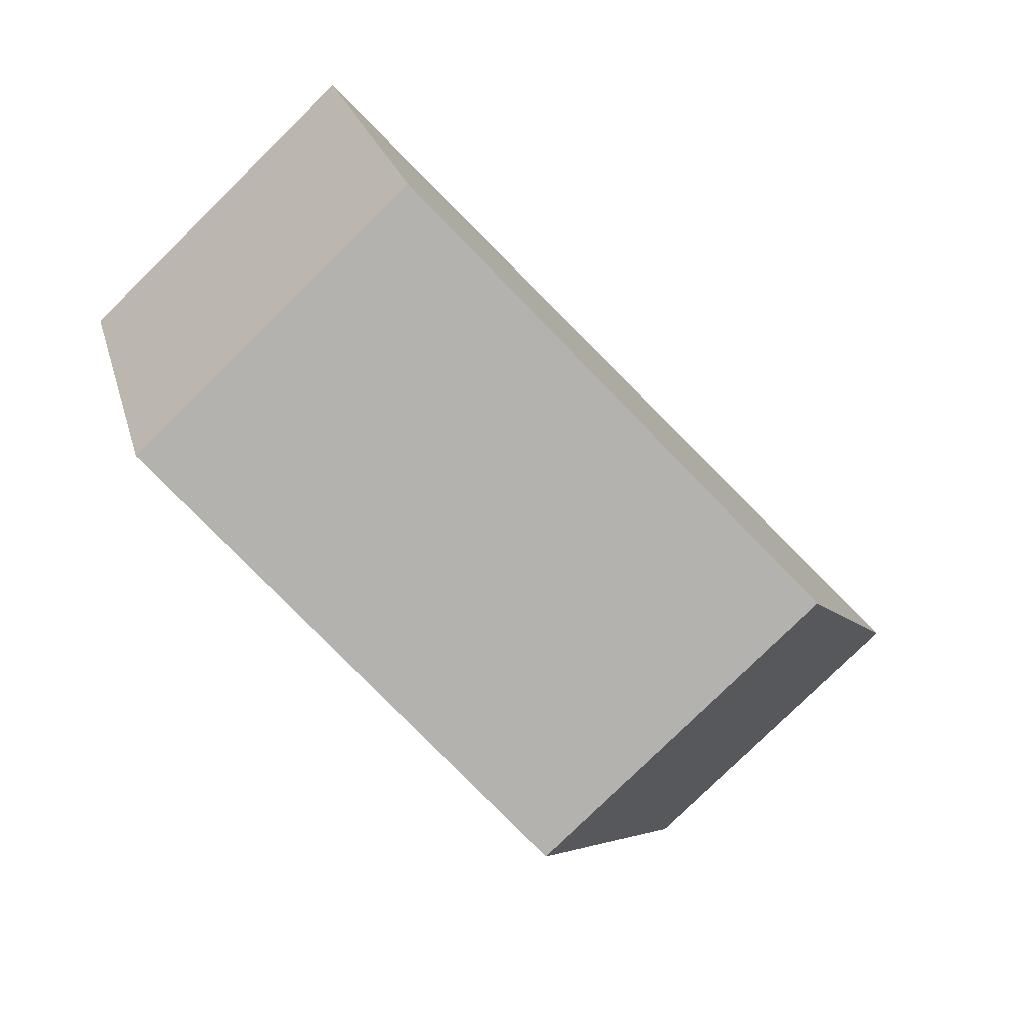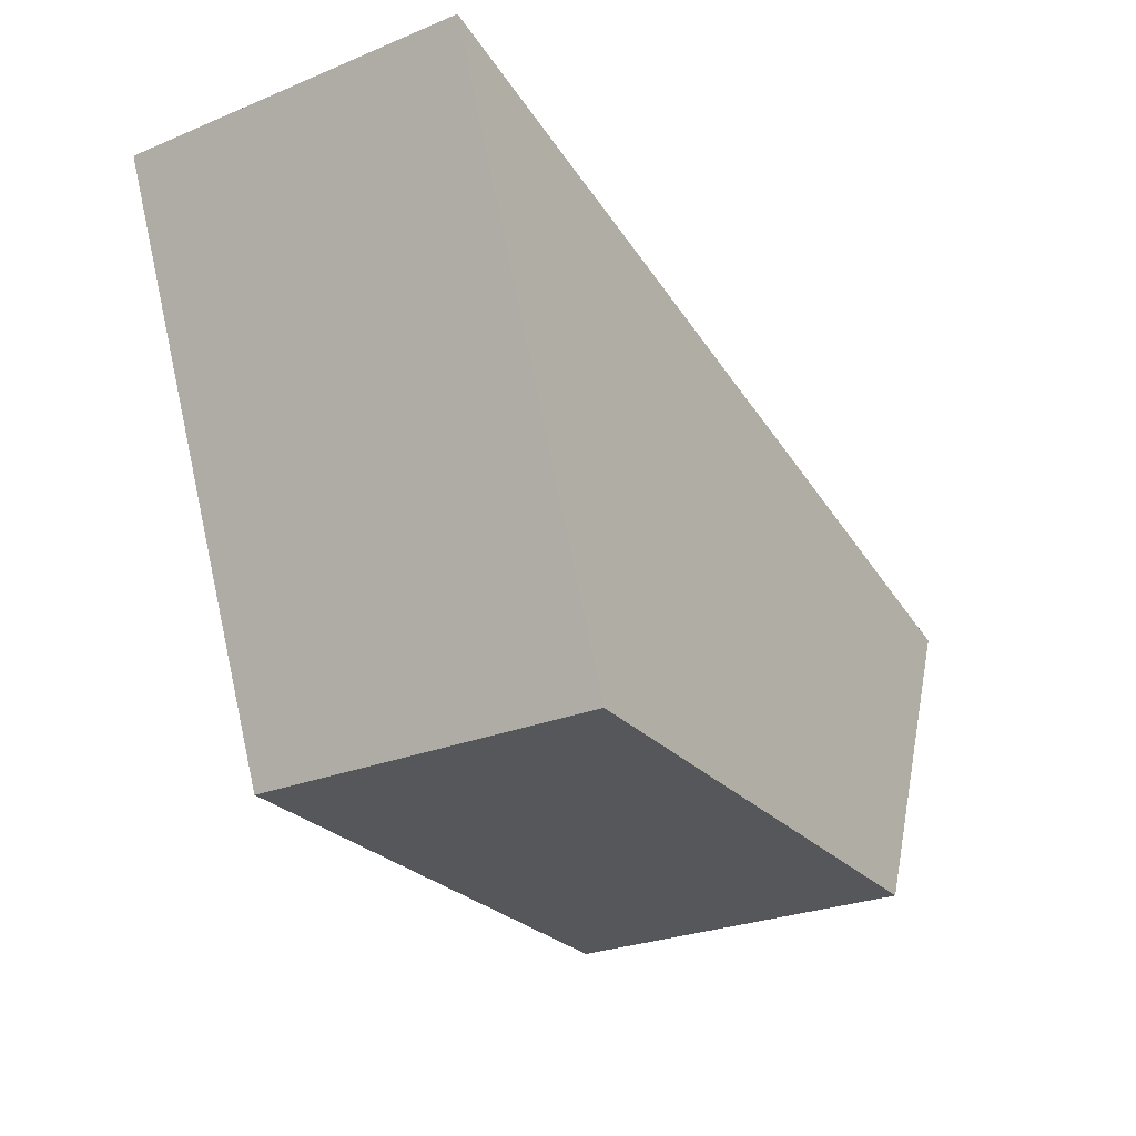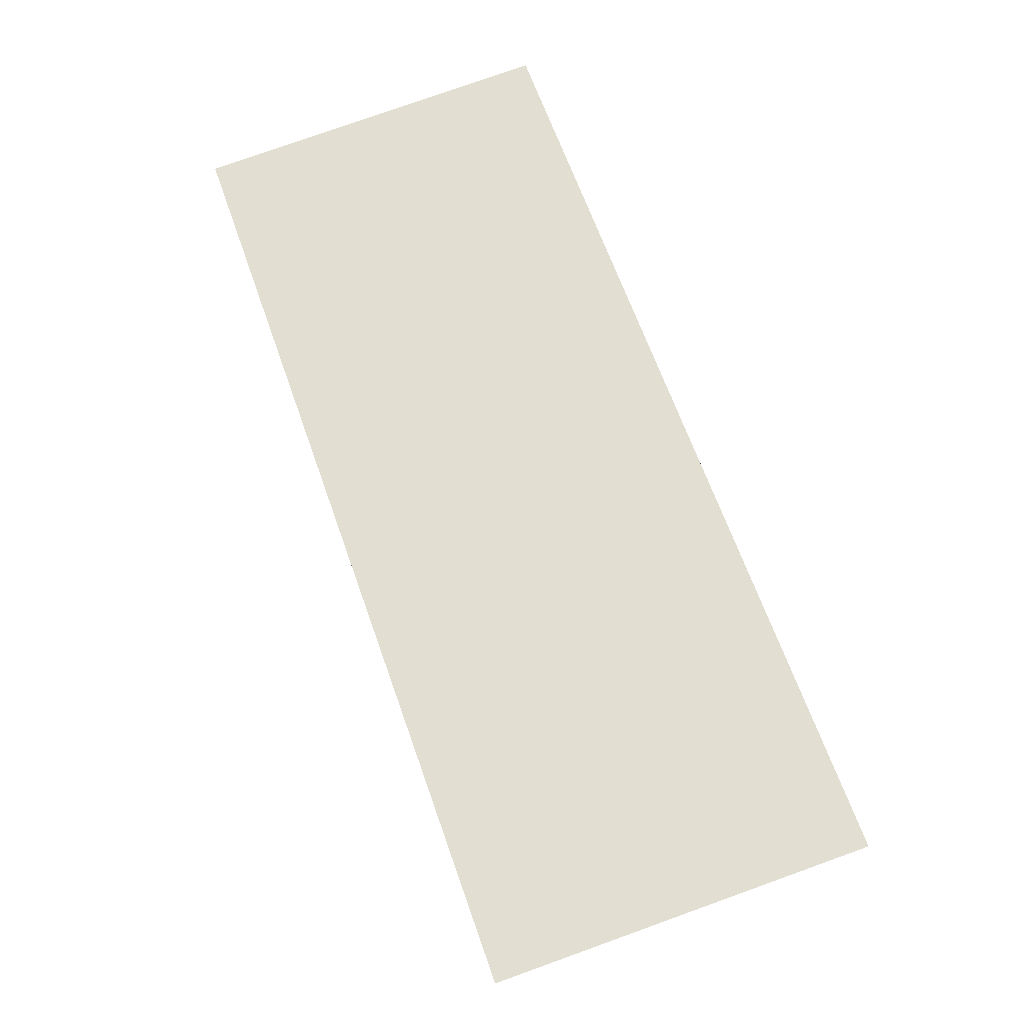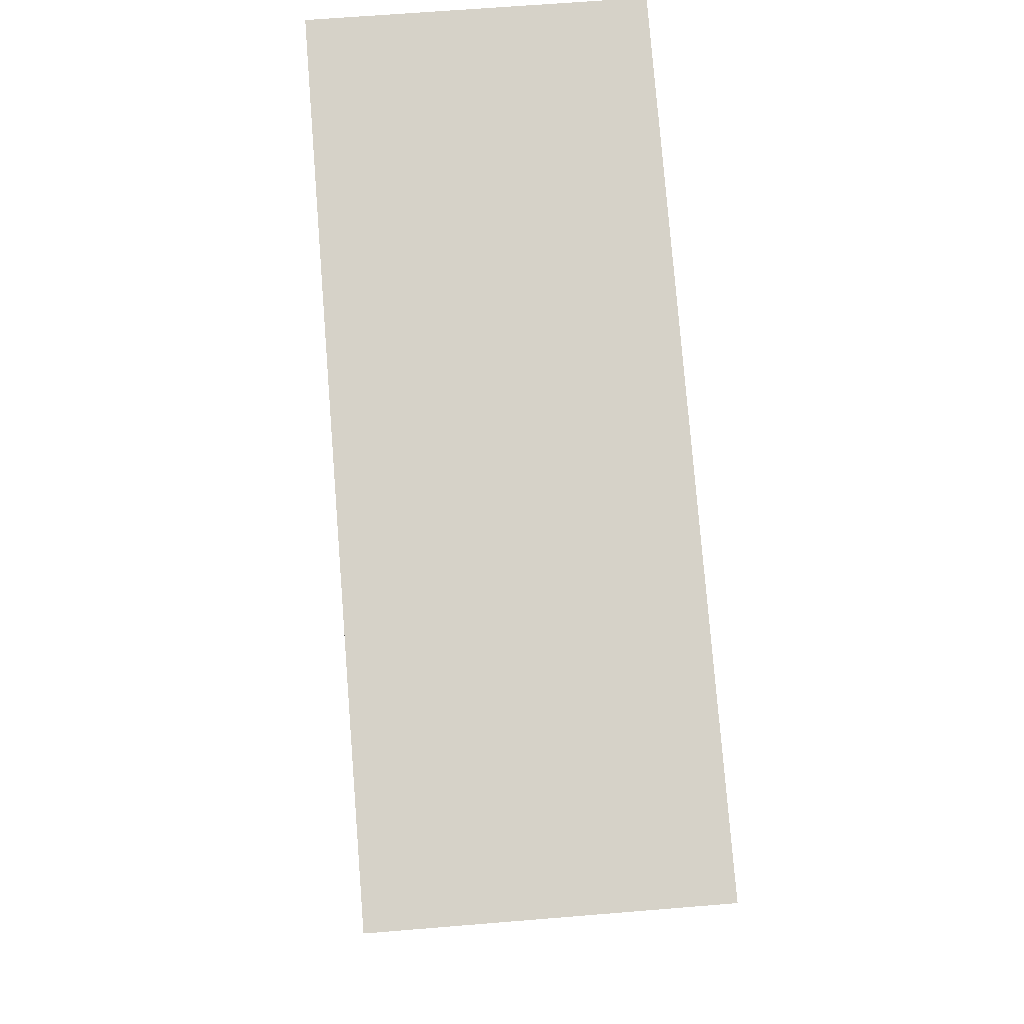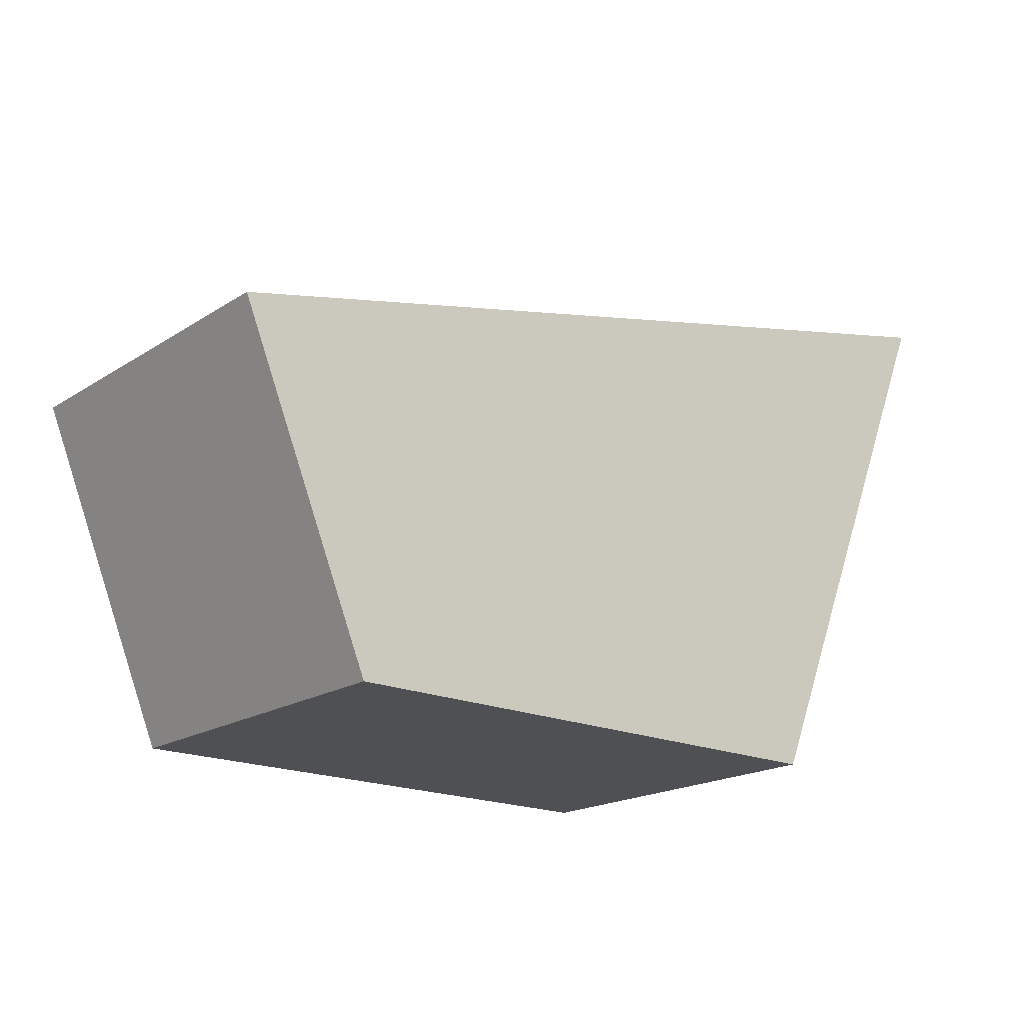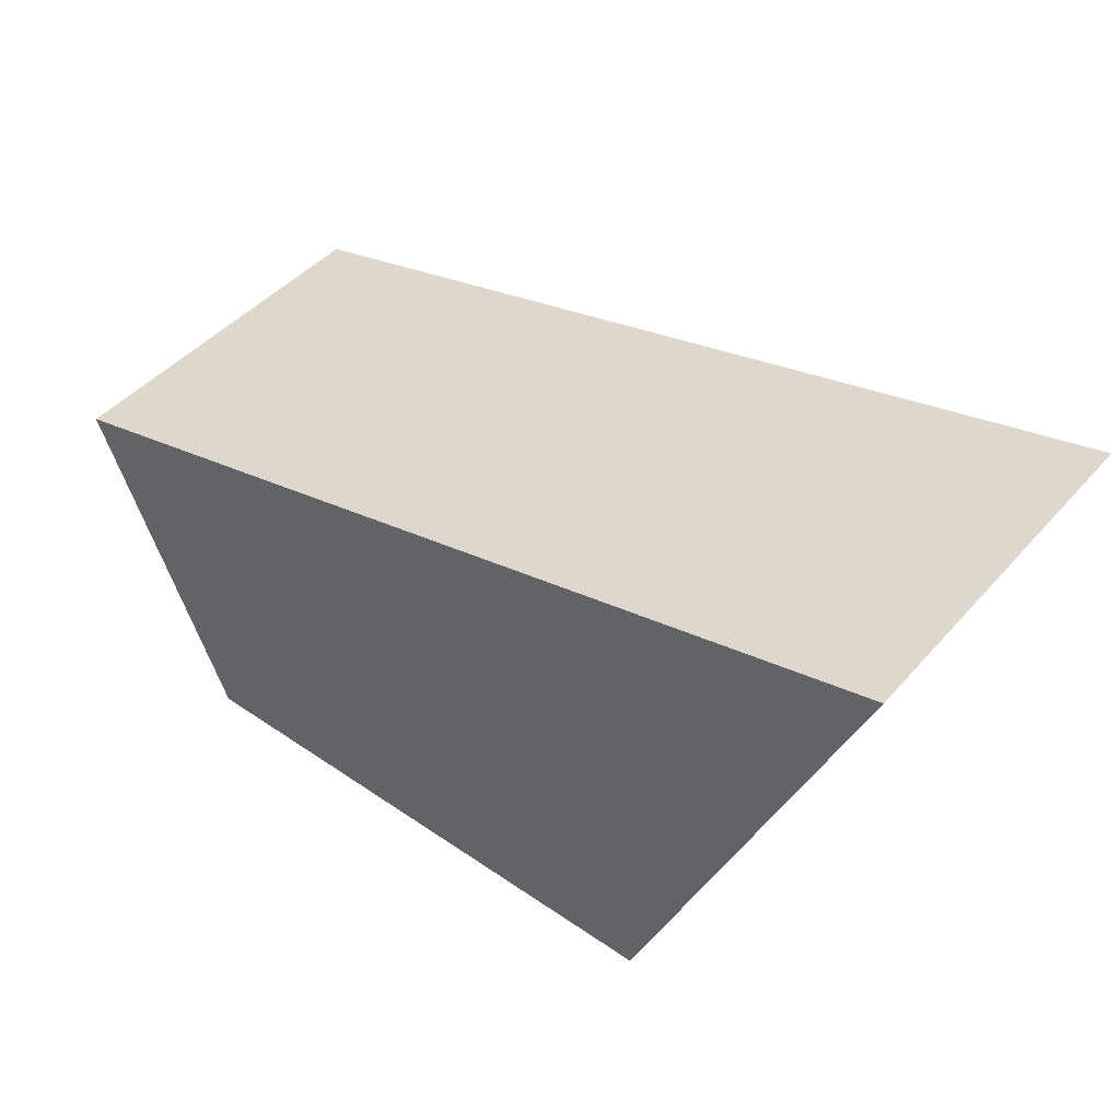
<metadata>
{"format":"obj","ext":"obj","renderer":"f3d","projection":"perspective","resolution":1024,"background":"white","views":[{"elev":-79.8,"azim":-45.6,"up":"+Z"},{"elev":-27.0,"azim":122.3,"up":"+Z"},{"elev":77.7,"azim":70.3,"up":"+Z"},{"elev":65.1,"azim":-94.7,"up":"+Z"},{"elev":-18.9,"azim":-40.0,"up":"+Z"},{"elev":45.3,"azim":38.4,"up":"+Z"}]}
</metadata>
<code>
v 0.7654 -0.5 1.848
v 1.396 -0.5 3.371
v 0.7654 0.5 1.848
v 1.396 0.5 3.371
v -0.7654 -0.5 1.848
v -1.148 -0.5 2.772
v -0.7654 0.5 1.848
v -1.148 0.5 2.772
f 1 3 4 2
f 1 2 6 5
f 2 4 8 6
f 3 1 5 7
f 4 3 7 8
f 5 6 8 7

</code>
